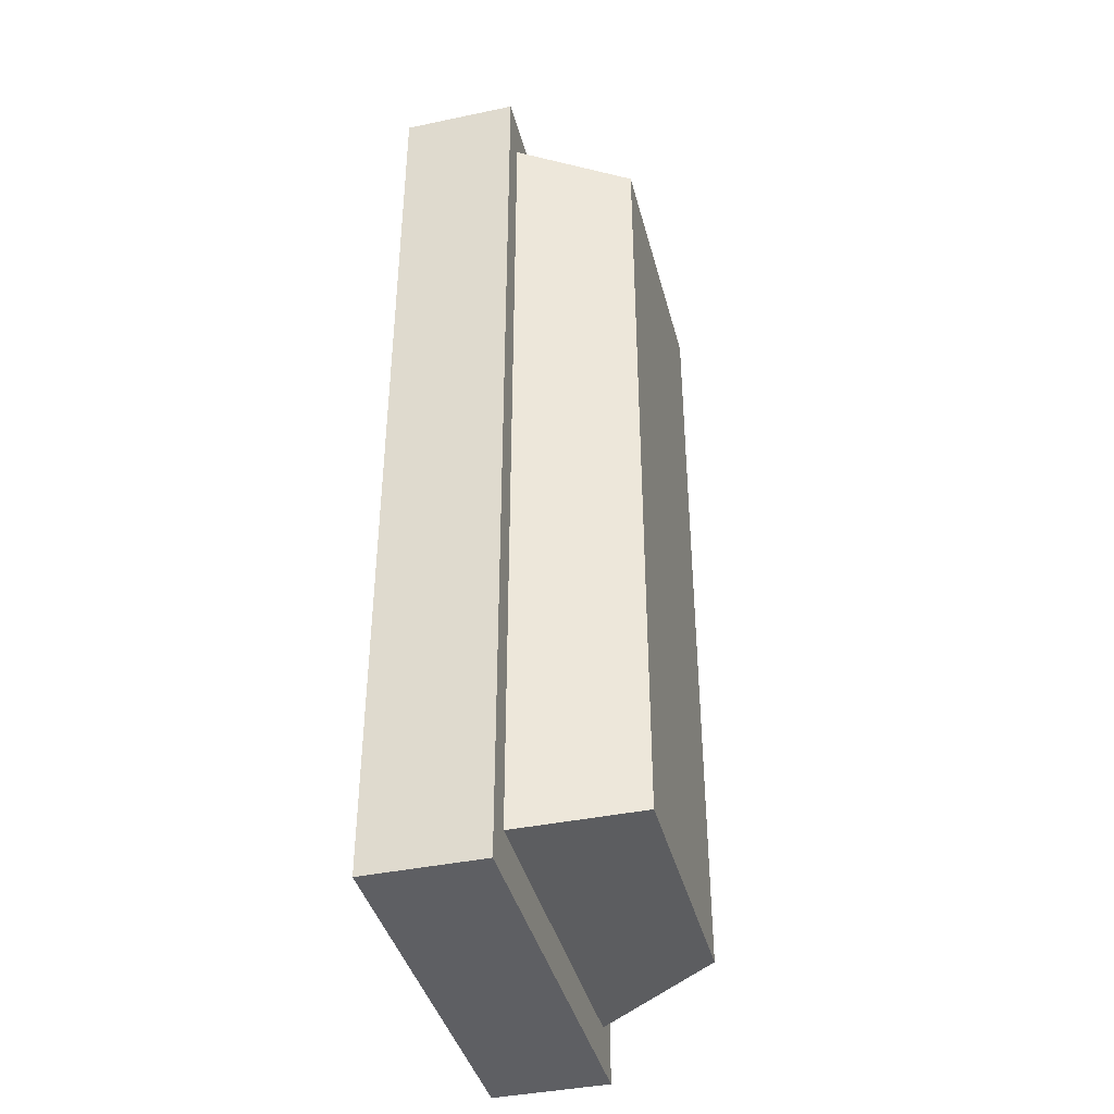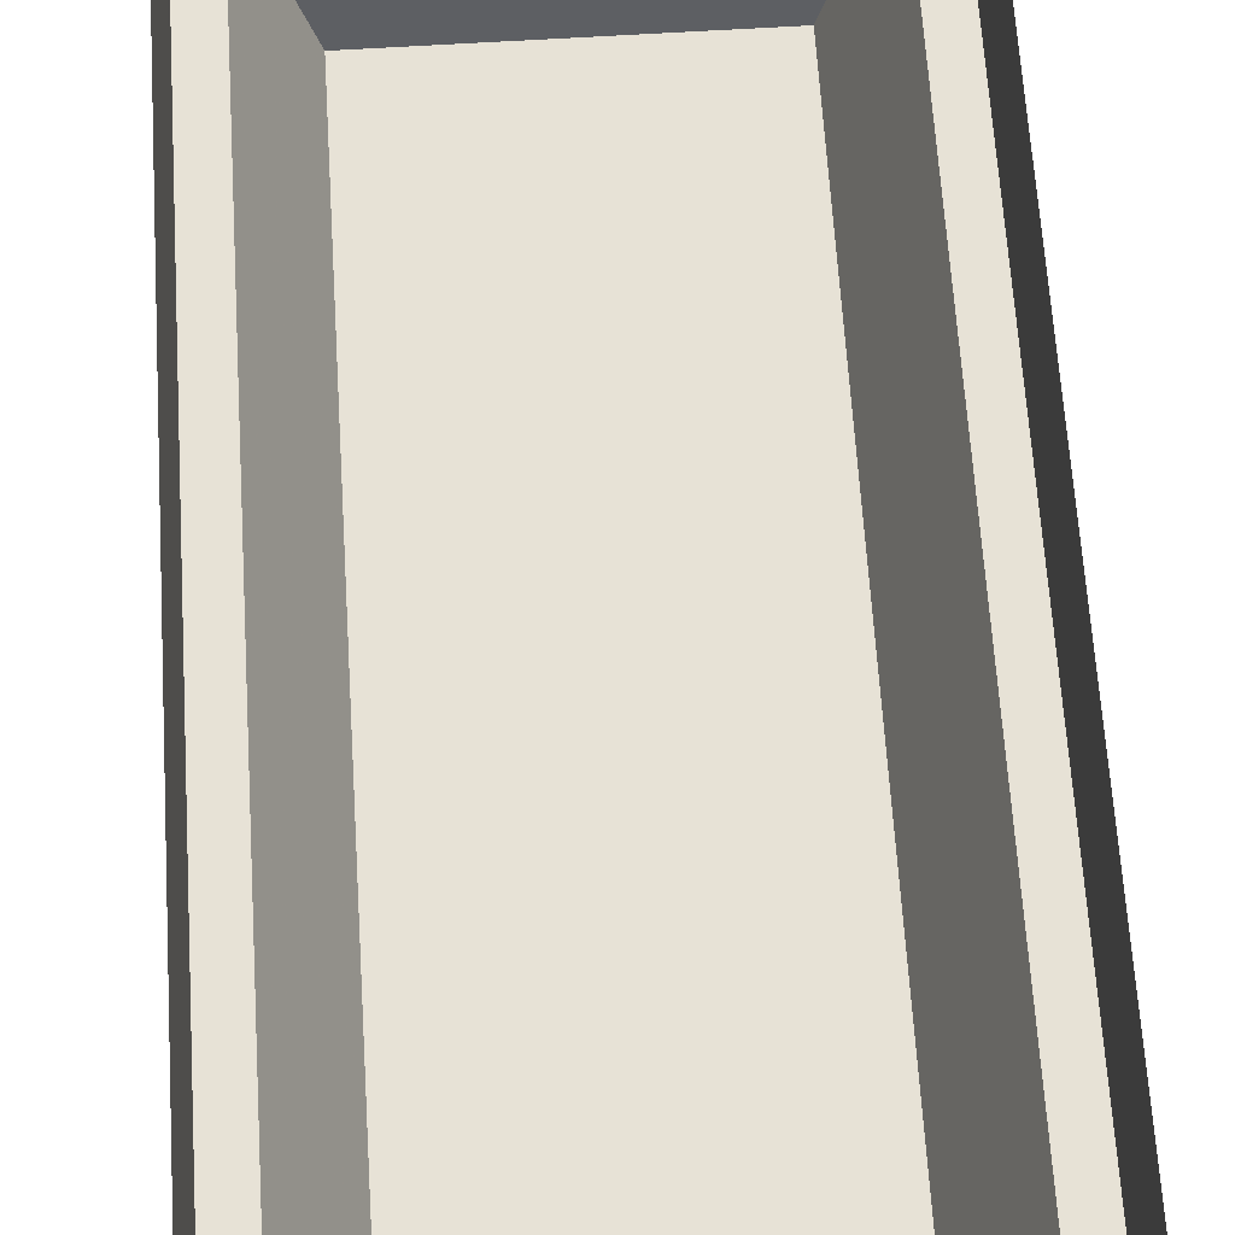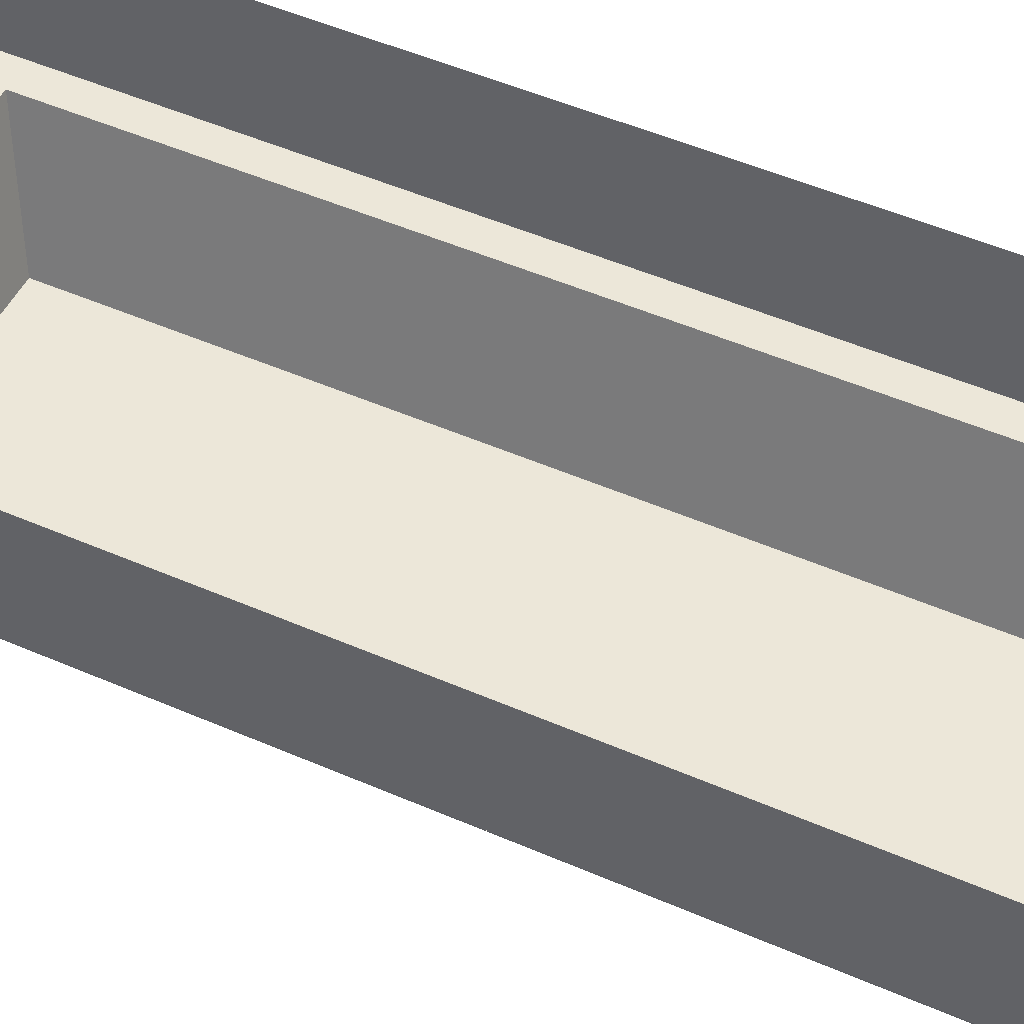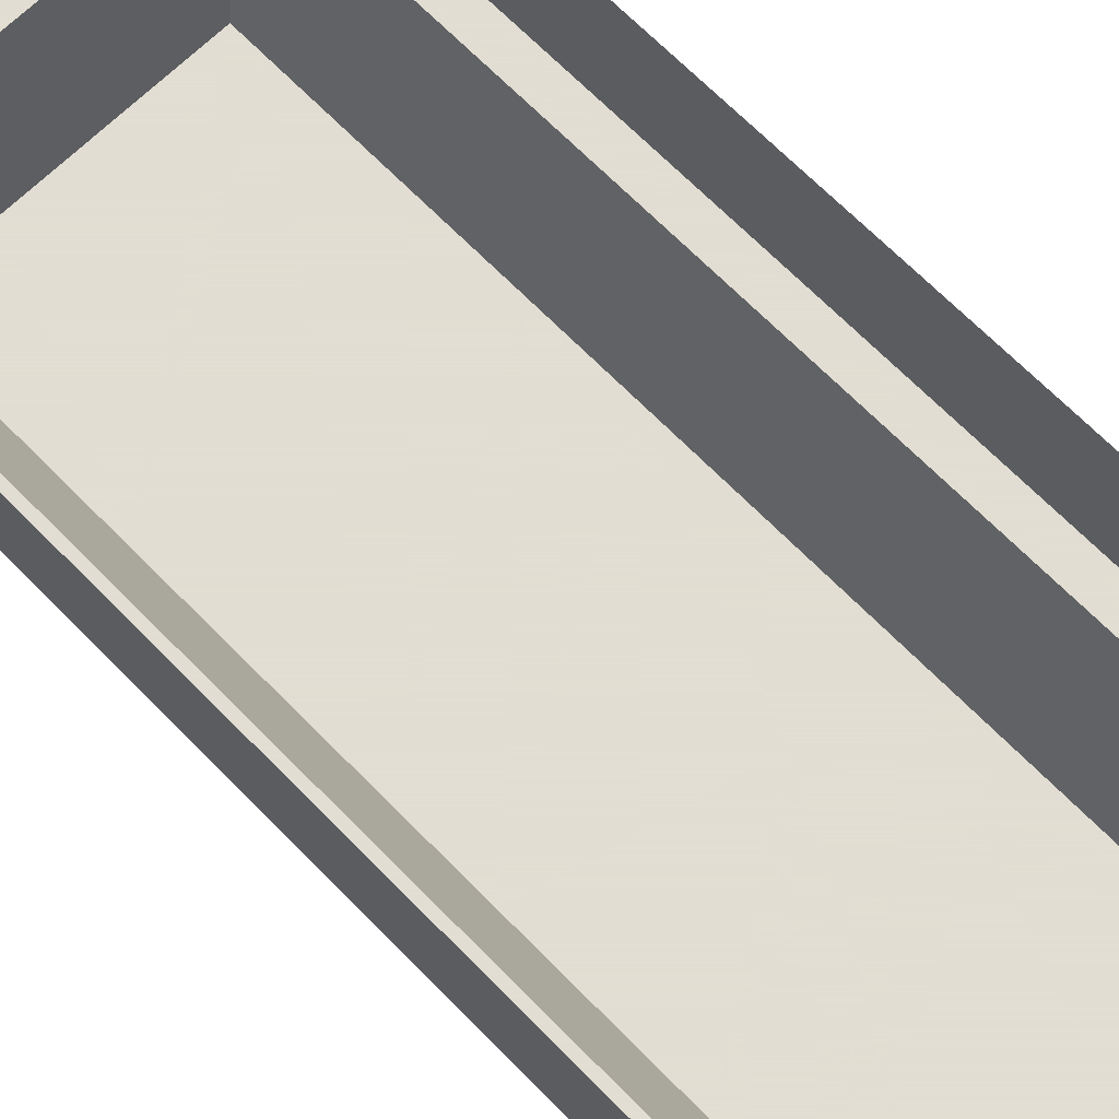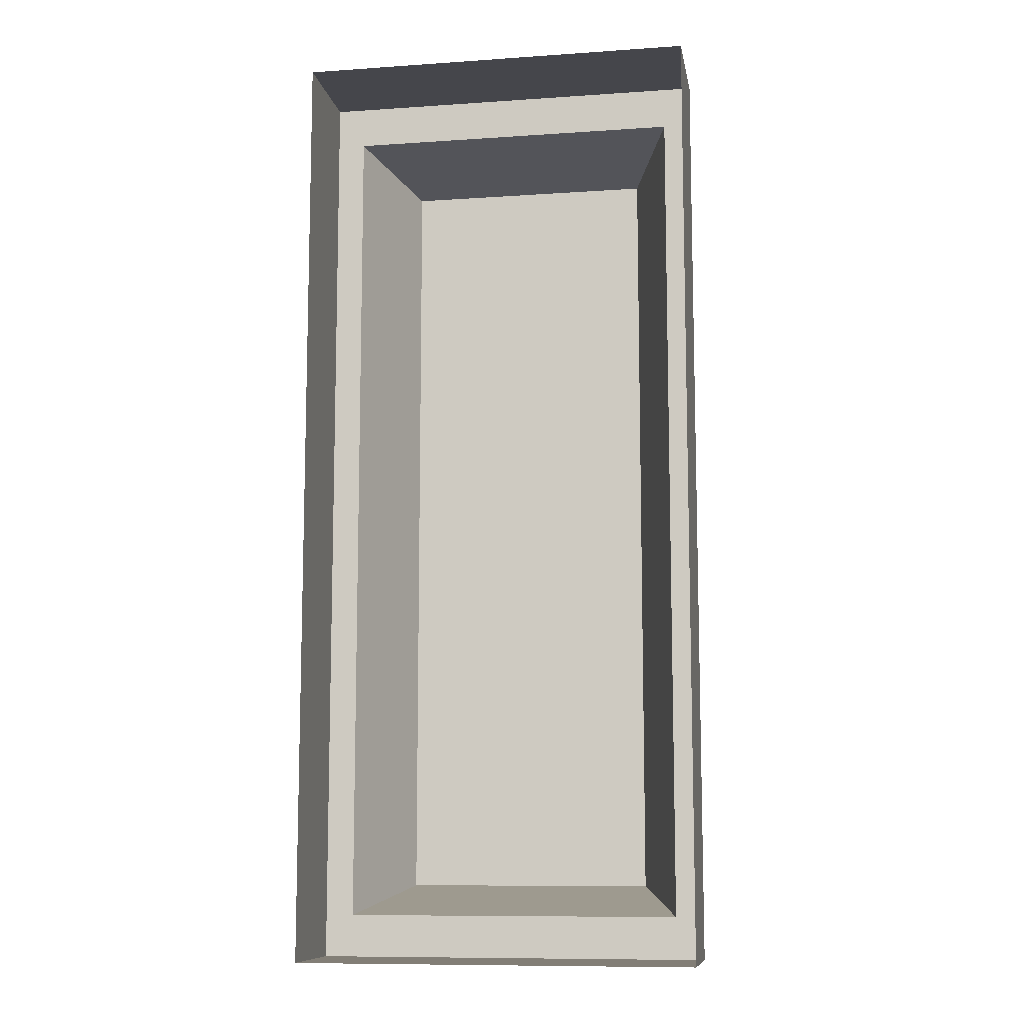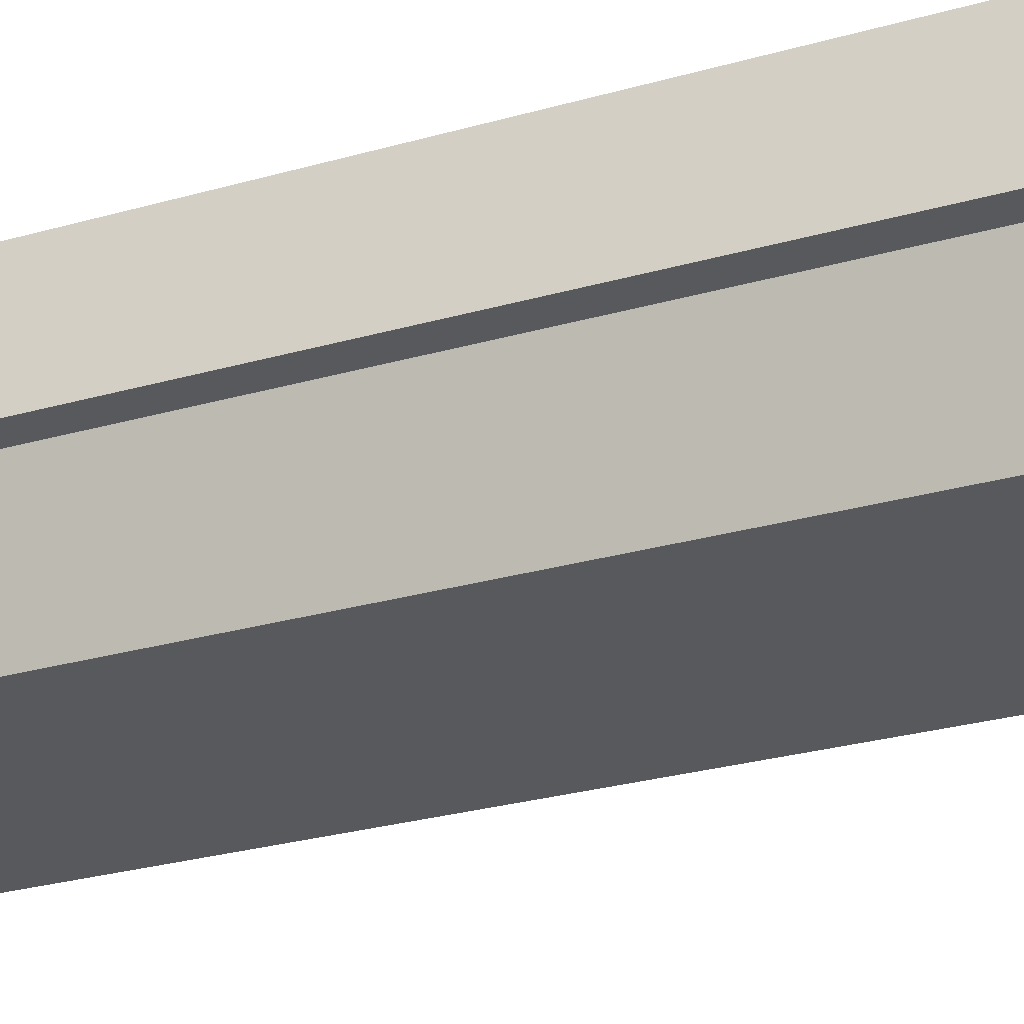
<metadata>
{"format":"obj","ext":"obj","renderer":"f3d","projection":"perspective","resolution":1024,"background":"white","views":[{"elev":-40.5,"azim":-75.6,"up":"+Z"},{"elev":63.1,"azim":176.4,"up":"+Y"},{"elev":49.9,"azim":-64.3,"up":"+Y"},{"elev":68.1,"azim":135.6,"up":"+Y"},{"elev":-10.0,"azim":-170.1,"up":"+Z"},{"elev":-29.0,"azim":112.8,"up":"+Y"}]}
</metadata>
<code>
v 0.1094 -0.0625 -0.1328
v 0.1094 0 -0.2578
v 0.1094 0 -0.1094
v 0.1094 -0.0625 -0.07812
v 0.09375 -0.0625 -0.0625
v 0.09375 -0.0625 -0.1406
v 0.1094 -0.0625 -0.2578
v -0.1094 0 -0.2578
v -0.1094 -0.0625 -0.2578
v -0.1094 0 -0.125
v -0.1094 -0.0625 -0.1016
v -0.1094 0 0.0625
v -0.1094 -0.0625 0.0625
v -0.1094 0 0.1094
v -0.1094 -0.0625 0.1094
v -0.1094 0 0.2266
v -0.1094 -0.0625 0.2266
v -0.1094 0 0.2578
v -0.1094 -0.0625 0.2578
v 0.1094 0 0.2578
v 0.1094 -0.0625 0.2578
v 0.1094 0 0.08594
v 0.1094 -0.0625 0.08594
v 0.1094 0 -0.03125
v 0.1094 -0.0625 -0.03125
v 0.1094 0 -0.07812
v -0.04688 -0.125 -0.125
v -0.07031 -0.125 -0.2188
v 0.07031 -0.125 -0.2188
v 0 -0.125 -0.1172
v -0.02344 -0.125 -0.07031
v -0.07031 -0.125 -0.1094
v -0.09375 -0.0625 -0.125
v -0.09375 -0.0625 -0.2344
v 0.09375 -0.0625 -0.2344
v 0.07031 -0.125 -0.1328
v 0.01562 -0.125 -0.1094
v 0.07031 -0.125 -0.04688
v -0.07031 -0.125 0.03906
v -0.09375 -0.0625 0.05469
v 0.07031 -0.125 0
v -0.07031 -0.125 0.08594
v -0.09375 -0.0625 0.1016
v 0.07031 -0.125 0.1094
v 0.07031 -0.125 0.2188
v -0.07031 -0.125 0.2188
v -0.07031 -0.125 0.2031
v 0.09375 -0.0625 -0.01562
v 0.09375 -0.0625 0.09375
v 0.09375 -0.0625 0.2344
v -0.09375 -0.0625 0.2344
v -0.09375 -0.0625 0.2188
f 1 2 3
f 1 6 7
f 1 7 2
f 2 7 8
f 8 7 9
f 8 9 10
f 10 9 11
f 27 28 29
f 27 29 30
f 27 30 31
f 27 32 28
f 28 32 33
f 28 33 34
f 28 34 29
f 29 34 35
f 29 35 36
f 29 36 37
f 29 37 30
f 33 11 34
f 34 11 9
f 34 9 7
f 34 7 35
f 35 7 6
f 35 6 36
f 1 3 4
f 1 4 5
f 1 5 6
f 10 11 12
f 12 11 13
f 16 17 18
f 18 17 19
f 18 19 20
f 20 19 21
f 20 21 22
f 22 21 23
f 26 4 3
f 27 31 32
f 30 37 31
f 31 37 36
f 31 36 38
f 31 38 39
f 31 39 32
f 32 39 40
f 32 40 33
f 33 40 13
f 33 13 11
f 36 6 38
f 38 6 5
f 44 45 46
f 44 46 47
f 44 49 45
f 45 49 50
f 45 50 46
f 46 50 51
f 46 51 47
f 47 51 52
f 23 50 49
f 52 19 17
f 50 21 19
f 50 19 51
f 51 19 52
f 50 23 21
f 12 13 14
f 14 13 15
f 24 25 26
f 26 25 4
f 38 5 41
f 38 41 42
f 38 42 39
f 39 42 43
f 39 43 40
f 40 43 15
f 40 15 13
f 25 48 4
f 4 48 5
f 5 48 41
f 14 15 16
f 16 15 17
f 22 23 24
f 24 23 25
f 44 47 41
f 44 41 48
f 44 48 49
f 47 52 42
f 47 42 41
f 23 49 25
f 25 49 48
f 52 17 43
f 52 43 42
f 43 17 15

</code>
